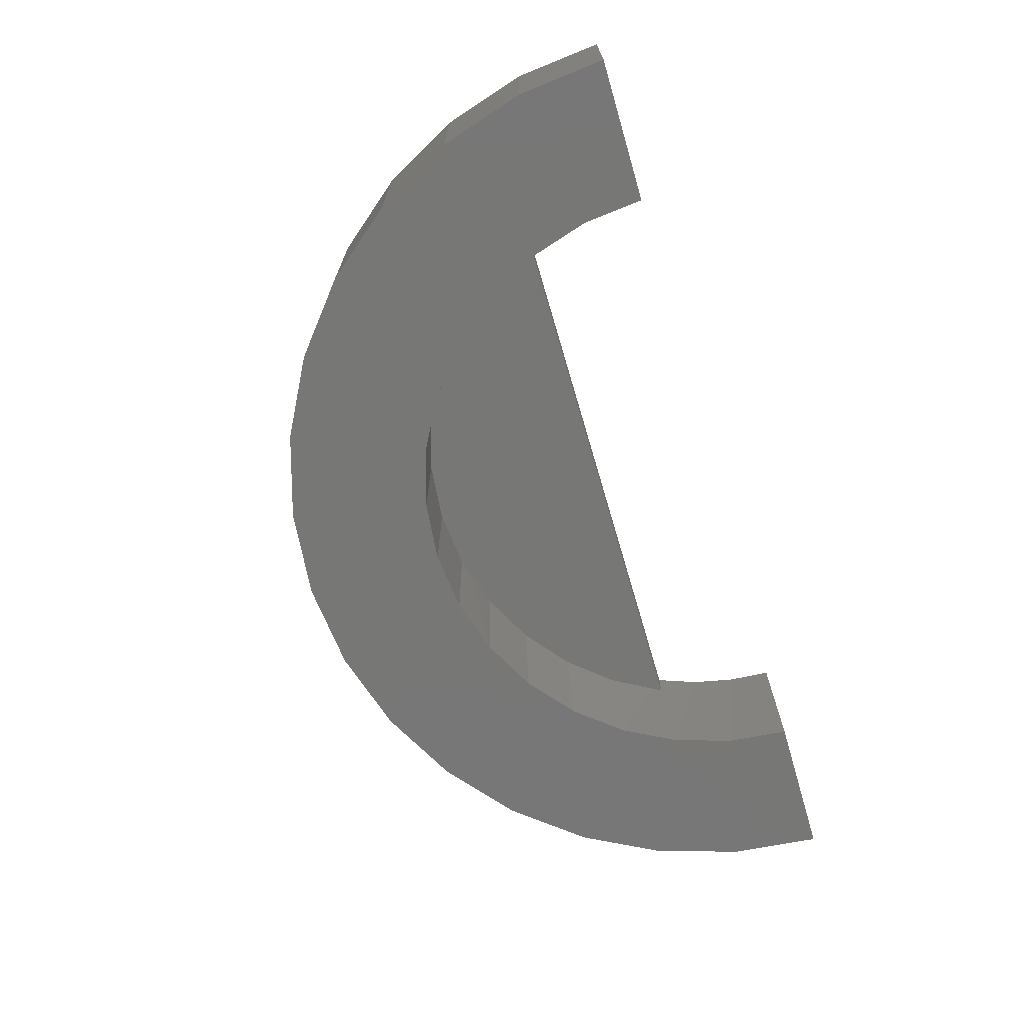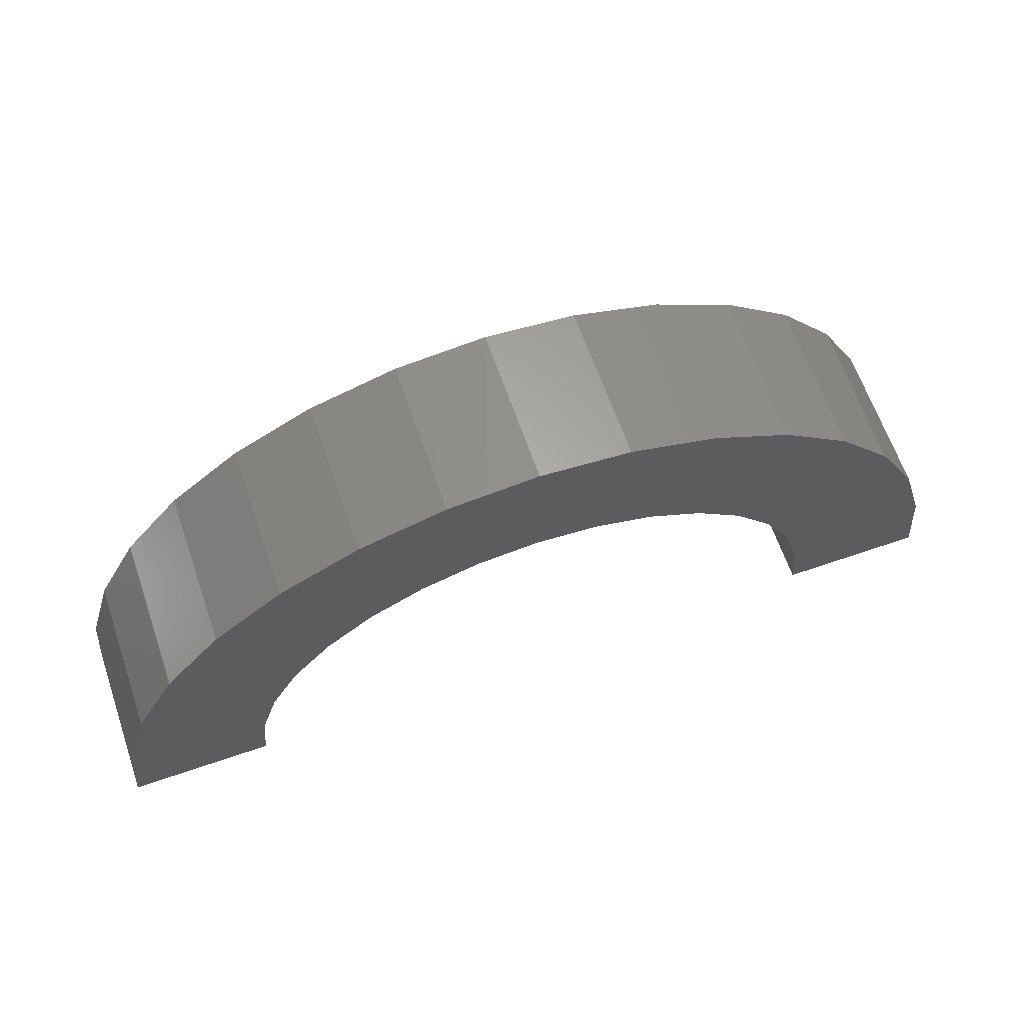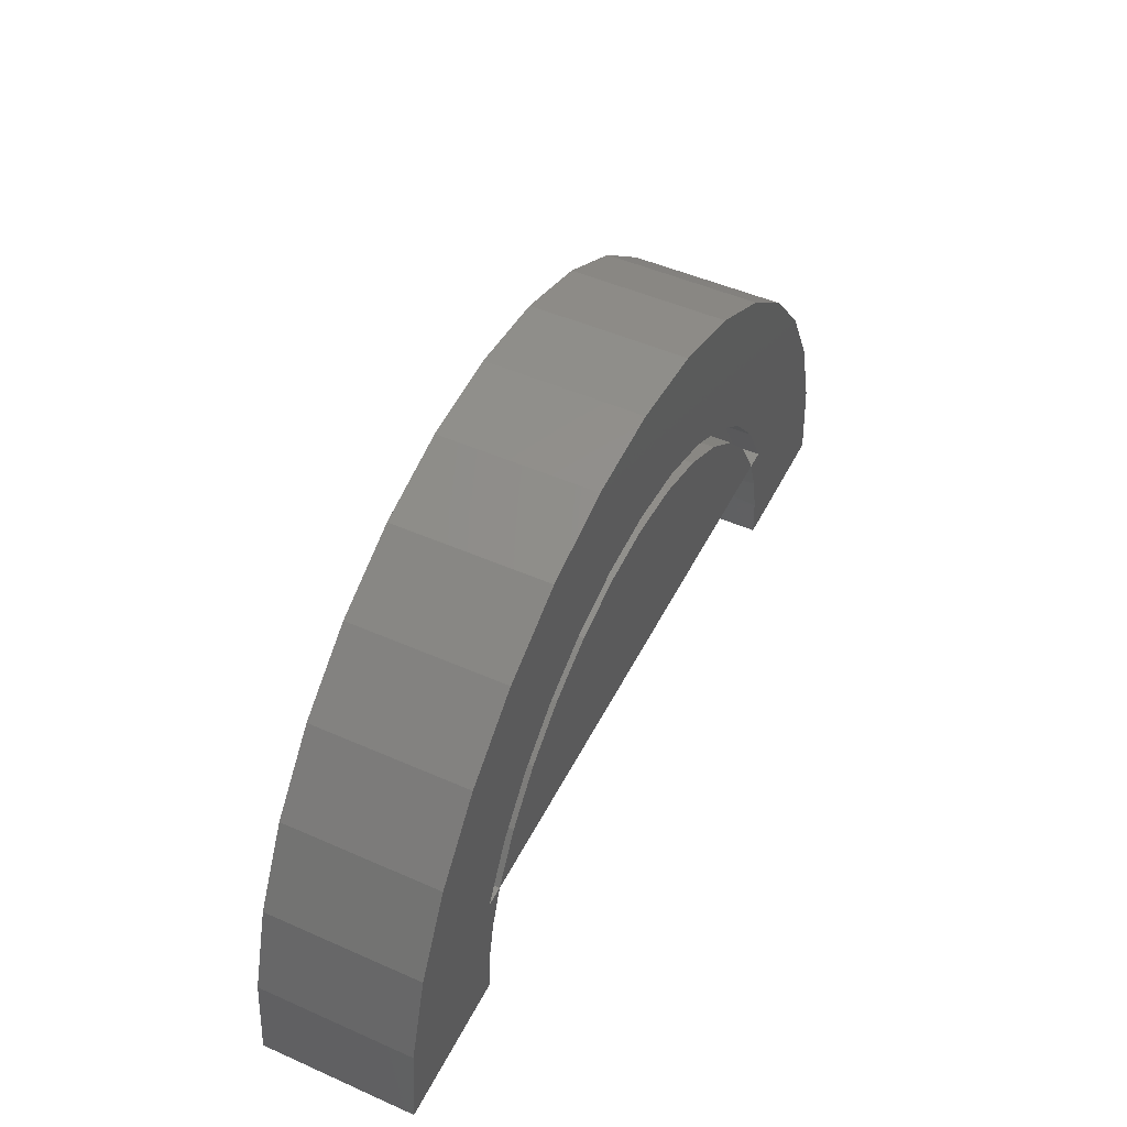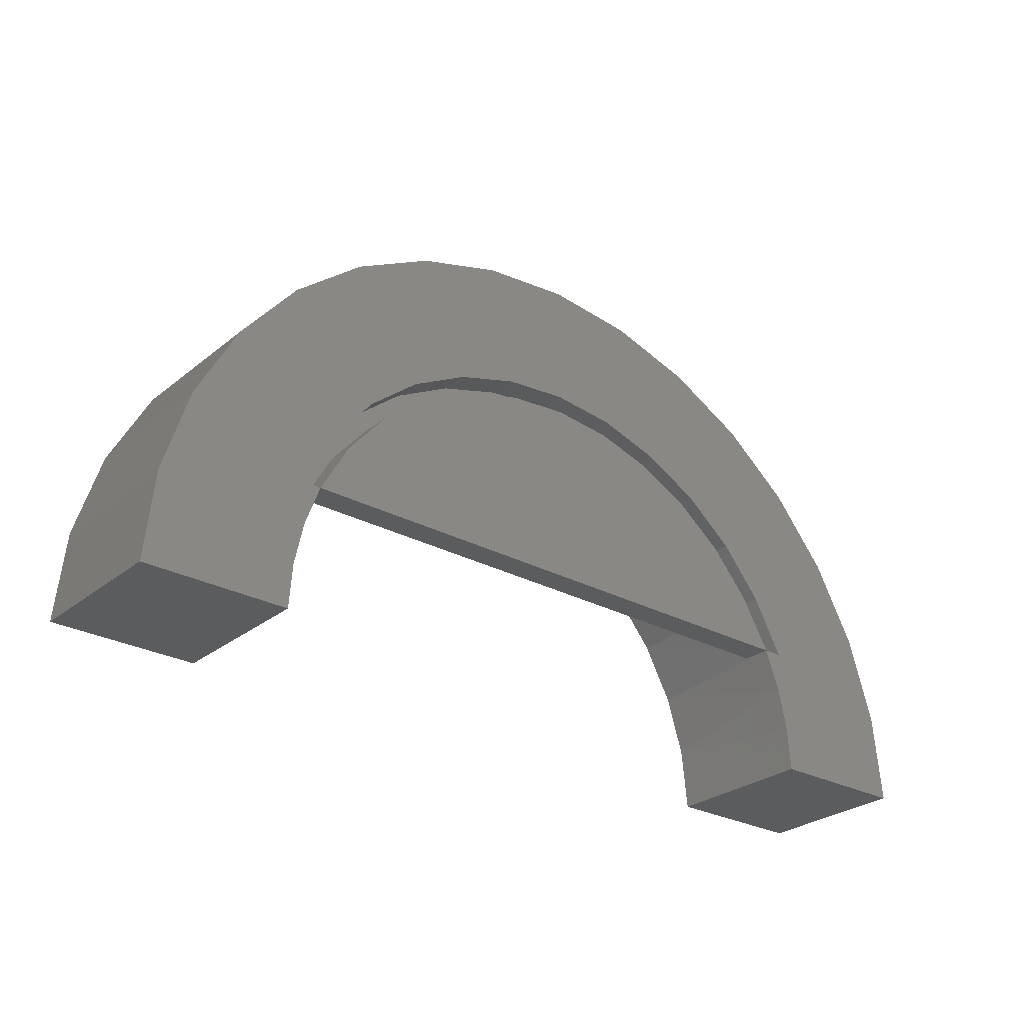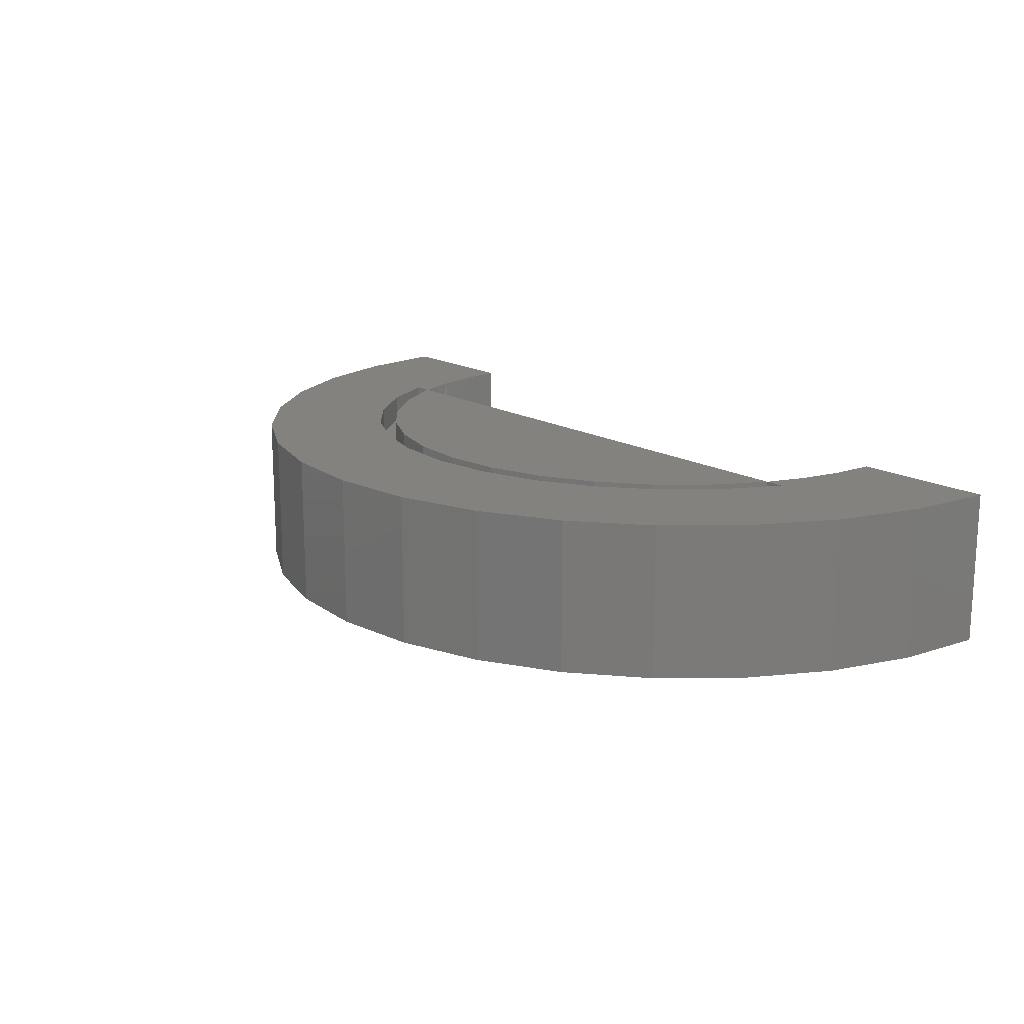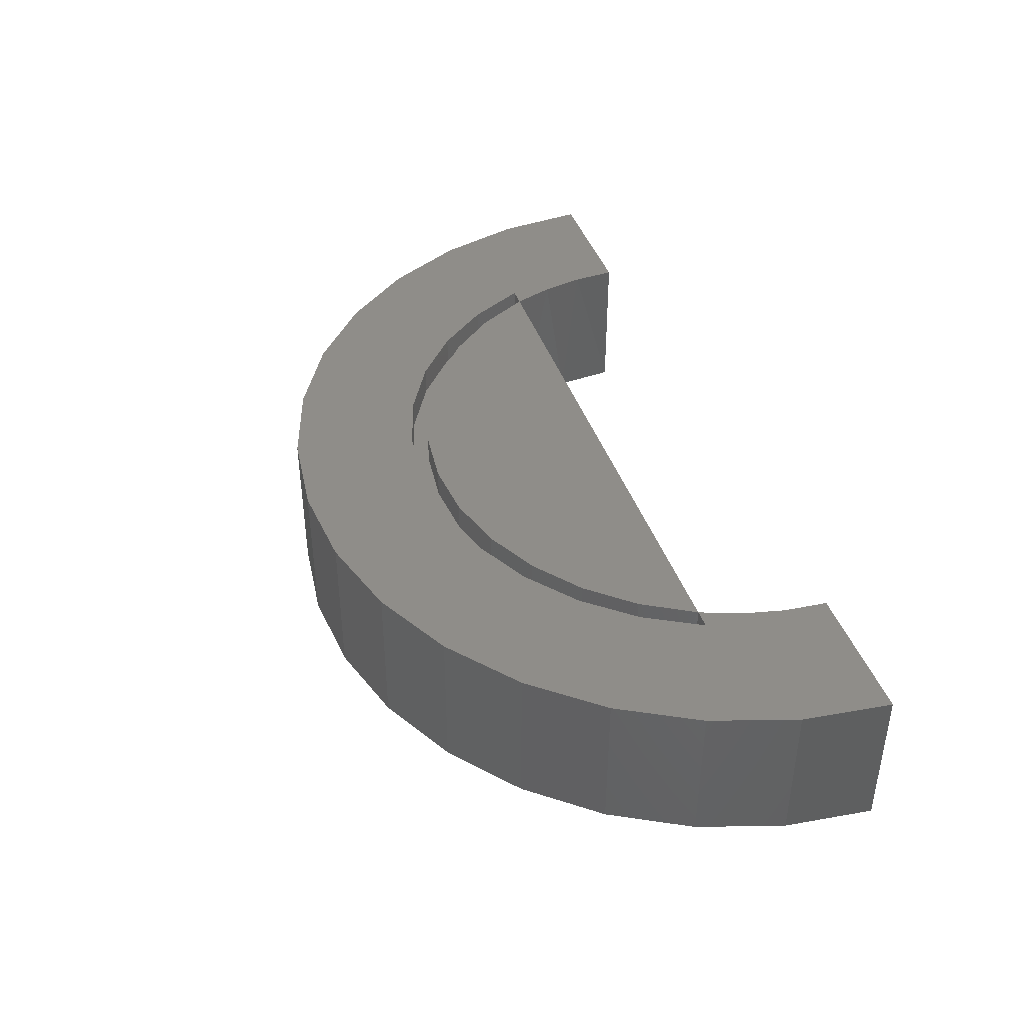
<metadata>
{"format":"stl","ext":"stl","renderer":"f3d","projection":"perspective","resolution":1024,"background":"white","views":[{"elev":-69.8,"azim":106.4,"up":"+Y"},{"elev":64.5,"azim":-19.1,"up":"+Z"},{"elev":49.0,"azim":116.1,"up":"+Z"},{"elev":-27.6,"azim":140.5,"up":"+Z"},{"elev":16.4,"azim":49.8,"up":"+Y"},{"elev":41.0,"azim":72.1,"up":"+Y"}]}
</metadata>
<code>
# stl→obj: 98 verts, 192 faces
v -0.03712 2.15e-17 0.6627
v 0.0293 2.519e-17 0.6627
v -0.003906 2.352e-17 0.6659
v -0.0691 1.92e-17 0.6532
v 0.155 2.682e-17 0.5625
v 0.1386 2.73e-17 0.5916
v -0.003906 1.8e-17 0.5625
v -0.1628 9.179e-18 0.5625
v -0.1464 1.149e-17 0.5916
v -0.1248 1.41e-17 0.617
v 0.117 2.751e-17 0.617
v -0.09868 1.67e-17 0.6378
v 0.09087 2.722e-17 0.6378
v 0.06129 2.644e-17 0.6532
v -0.1834 1.388e-17 0.6717
v -0.145 1.777e-17 0.7033
v -0.003906 2.407e-17 0.6758
v -0.03971 2.189e-17 0.6723
v -0.003906 2.797e-17 0.7461
v 0.04563 3.045e-17 0.7412
v -0.05344 2.495e-17 0.7412
v -0.1011 2.151e-17 0.7268
v 0.1372 3.343e-17 0.7033
v -0.1059 1.669e-17 0.6449
v -0.1337 1.388e-17 0.622
v -0.215 9.989e-18 0.6333
v -0.1565 1.107e-17 0.5942
v -0.2385 6.25e-18 0.5894
v -0.1735 8.583e-18 0.5625
v -0.2529 2.804e-18 0.5417
v -0.171 7.248e-18 0.5398
v 0.1698 2.352e-17 0.4922
v 0.1681 2.476e-17 0.5162
v 0.25 2.819e-17 0.4922
v 0.1632 2.58e-17 0.5398
v 0.2451 3.045e-17 0.5417
v 0.1657 2.72e-17 0.5625
v -0.07415 1.939e-17 0.6618
v -0.1776 4.451e-18 0.4922
v -0.2578 0 0.4922
v -0.176 5.662e-18 0.5162
v 0.09326 3.229e-17 0.7268
v 0.0319 2.586e-17 0.6723
v 0.1756 3.381e-17 0.6717
v 0.06633 2.719e-17 0.6618
v 0.2072 3.343e-17 0.6333
v 0.09807 2.801e-17 0.6449
v 0.1259 2.829e-17 0.622
v 0.2307 3.229e-17 0.5894
v 0.1487 2.801e-17 0.5942
v -0.1644 -0.08594 0.5587
v -0.1743 -0.08594 0.5261
v -0.1267 -0.08594 0.615
v -0.1484 -0.08594 0.5887
v -0.1004 -0.08594 0.6366
v -0.07039 -0.08594 0.6527
v 0.09261 -0.08594 0.6366
v 0.06258 -0.08594 0.6527
v 0.1189 -0.08594 0.615
v 0.1405 -0.08594 0.5887
v 0.1665 -0.08594 0.5261
v 0.1566 -0.08594 0.5587
v -0.1776 -0.08594 0.4922
v 0.02999 -0.08594 0.6626
v -0.003906 -0.08594 0.6659
v -0.0378 -0.08594 0.6626
v 0.1698 -0.08594 0.4922
v -0.1735 -0.01562 0.5625
v 0.1657 -0.01562 0.5625
v -0.003906 -0.01562 0.5625
v -0.03971 -0.01562 0.6723
v -0.07415 -0.01562 0.6618
v -0.1059 -0.01562 0.6449
v -0.1337 -0.01562 0.622
v -0.1565 -0.01562 0.5942
v -0.003906 -0.01562 0.6758
v 0.0319 -0.01562 0.6723
v 0.06633 -0.01562 0.6618
v 0.09807 -0.01562 0.6449
v 0.1259 -0.01562 0.622
v 0.1487 -0.01562 0.5942
v -0.05344 -0.08594 0.7412
v 0.04563 -0.08594 0.7412
v -0.003906 -0.08594 0.7461
v -0.1011 -0.08594 0.7268
v -0.215 -0.08594 0.6333
v 0.1756 -0.08594 0.6717
v -0.1834 -0.08594 0.6717
v 0.1372 -0.08594 0.7033
v -0.145 -0.08594 0.7033
v 0.09326 -0.08594 0.7268
v -0.2385 -0.08594 0.5894
v -0.2529 -0.08594 0.5417
v -0.2578 -0.08594 0.4922
v 0.2072 -0.08594 0.6333
v 0.2307 -0.08594 0.5894
v 0.2451 -0.08594 0.5417
v 0.25 -0.08594 0.4922
f 1 2 3
f 2 1 4
f 5 6 7
f 8 7 9
f 9 7 6
f 9 6 10
f 10 6 11
f 10 11 12
f 12 11 13
f 12 13 4
f 4 13 14
f 4 14 2
f 15 16 17
f 18 15 17
f 19 20 21
f 22 21 20
f 17 16 23
f 24 25 26
f 26 25 27
f 26 27 28
f 28 27 29
f 28 29 30
f 30 29 8
f 30 8 31
f 32 33 34
f 34 33 35
f 34 35 36
f 36 35 5
f 36 5 37
f 18 38 15
f 15 38 24
f 15 24 26
f 39 40 41
f 41 40 30
f 41 30 31
f 20 42 22
f 22 42 23
f 22 23 16
f 17 23 43
f 43 23 44
f 43 44 45
f 45 44 46
f 45 46 47
f 47 46 48
f 48 46 49
f 48 49 50
f 50 49 36
f 50 36 37
f 31 51 52
f 53 54 9
f 10 53 9
f 55 53 10
f 12 55 10
f 56 55 12
f 4 56 12
f 13 57 58
f 57 13 11
f 11 59 57
f 59 11 6
f 6 60 59
f 35 61 62
f 8 9 54
f 8 54 51
f 8 51 31
f 5 35 62
f 5 62 60
f 5 60 6
f 31 52 41
f 41 52 63
f 41 63 39
f 13 58 14
f 14 58 64
f 14 64 2
f 2 64 65
f 2 65 3
f 3 65 66
f 3 66 1
f 1 66 56
f 1 56 4
f 35 33 61
f 61 33 32
f 61 32 67
f 29 68 8
f 37 5 69
f 69 5 7
f 69 7 70
f 70 7 8
f 70 8 68
f 17 71 18
f 18 71 72
f 18 72 38
f 38 72 73
f 38 73 24
f 24 73 74
f 24 74 25
f 25 74 75
f 25 75 27
f 27 75 68
f 27 68 29
f 71 17 76
f 76 17 43
f 76 43 77
f 77 43 45
f 77 45 78
f 78 45 47
f 78 47 79
f 79 47 48
f 79 48 80
f 80 48 50
f 80 50 81
f 81 50 37
f 81 37 69
f 70 68 75
f 70 75 74
f 70 74 73
f 70 73 72
f 70 72 71
f 70 71 76
f 70 76 77
f 70 77 78
f 70 78 79
f 70 79 80
f 70 80 81
f 70 81 69
f 82 83 84
f 83 82 85
f 86 55 56
f 87 65 64
f 87 64 58
f 88 86 56
f 88 56 66
f 88 66 65
f 88 65 87
f 88 87 89
f 88 89 90
f 90 89 85
f 85 89 91
f 85 91 83
f 55 86 53
f 53 86 92
f 53 92 54
f 54 92 51
f 51 92 93
f 51 93 52
f 94 63 93
f 93 63 52
f 87 58 95
f 95 58 57
f 95 57 96
f 96 57 59
f 96 59 60
f 96 60 97
f 97 60 62
f 97 62 61
f 61 67 97
f 97 67 98
f 40 94 30
f 30 94 93
f 30 93 28
f 28 93 92
f 28 92 26
f 26 92 86
f 26 86 15
f 15 86 88
f 15 88 16
f 16 88 90
f 16 90 22
f 22 90 85
f 22 85 21
f 21 85 82
f 21 82 19
f 19 82 84
f 19 84 20
f 20 84 83
f 20 83 42
f 42 83 91
f 42 91 23
f 23 91 89
f 23 89 44
f 44 89 87
f 44 87 46
f 46 87 95
f 46 95 49
f 49 95 96
f 49 96 36
f 36 96 97
f 36 97 34
f 34 97 98
f 67 32 98
f 98 32 34
f 94 40 63
f 63 40 39

</code>
